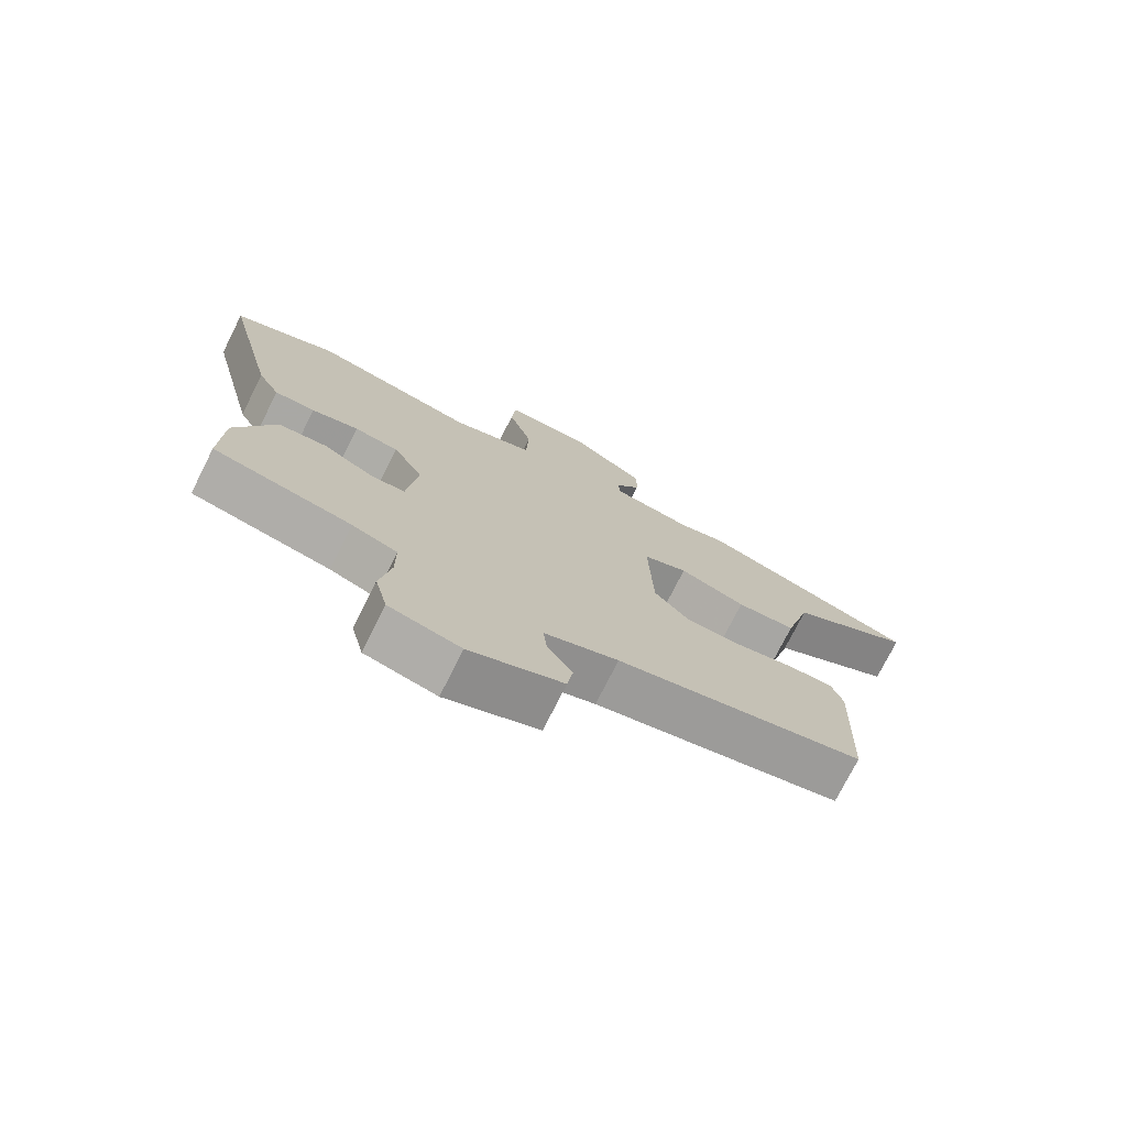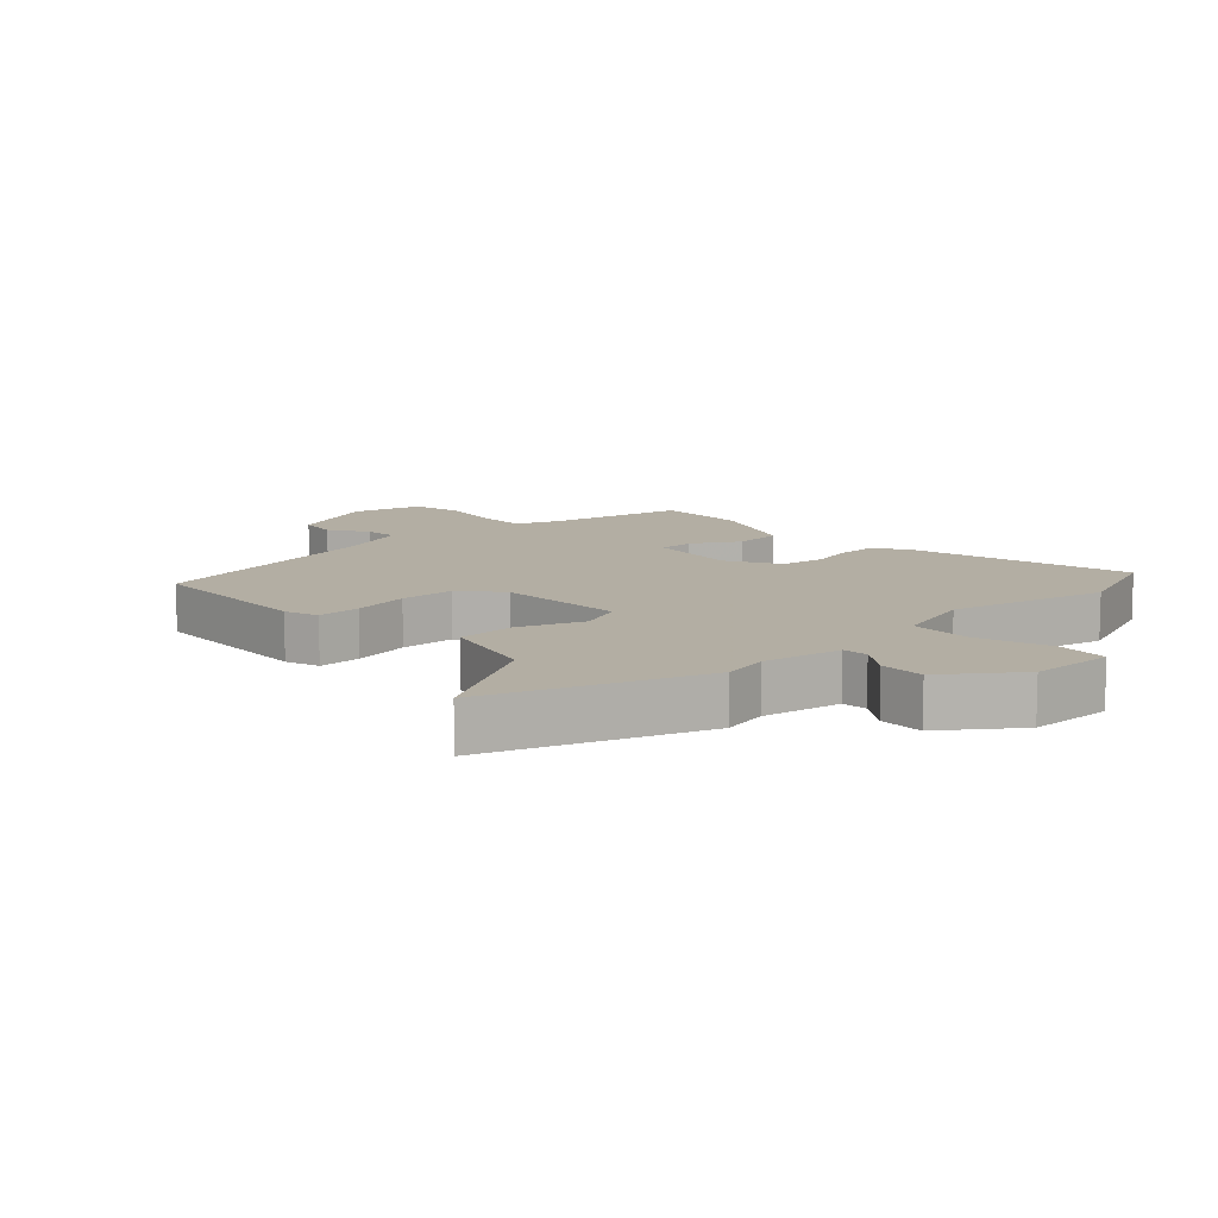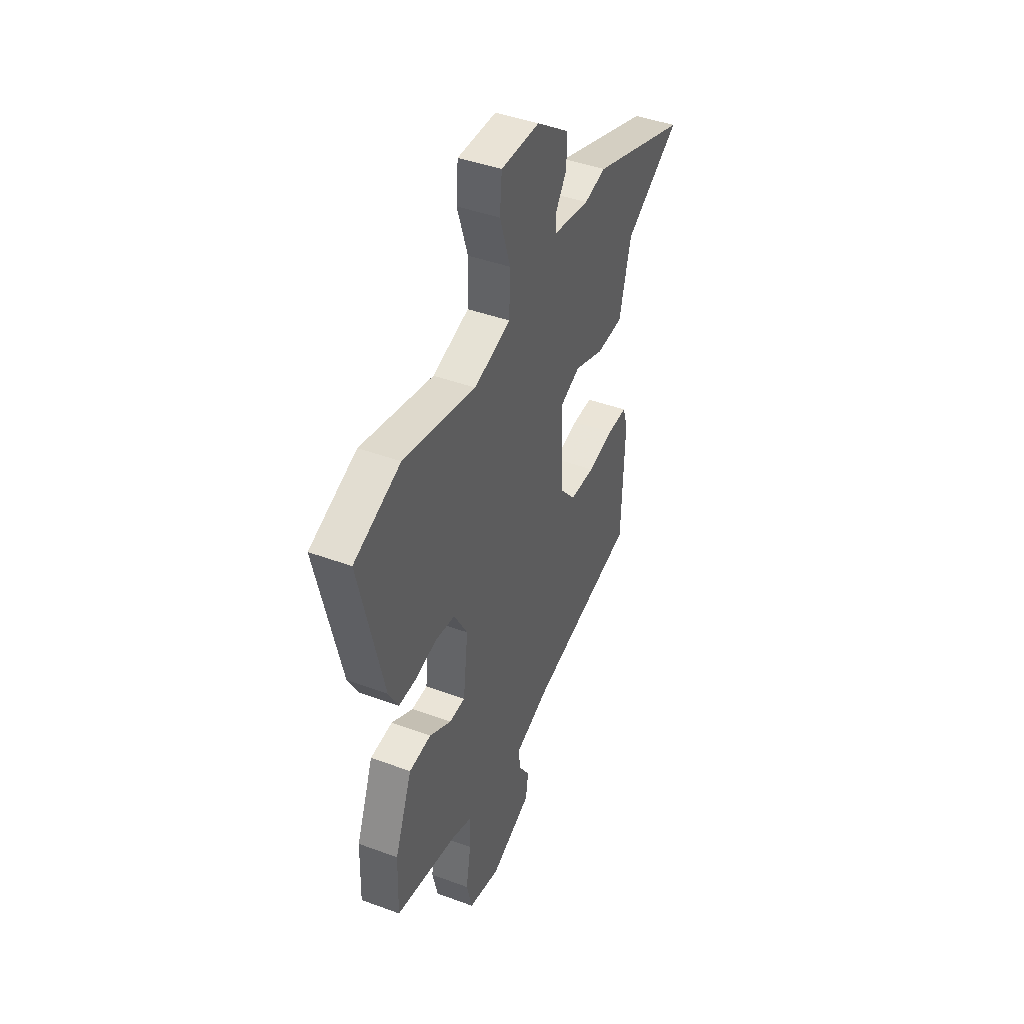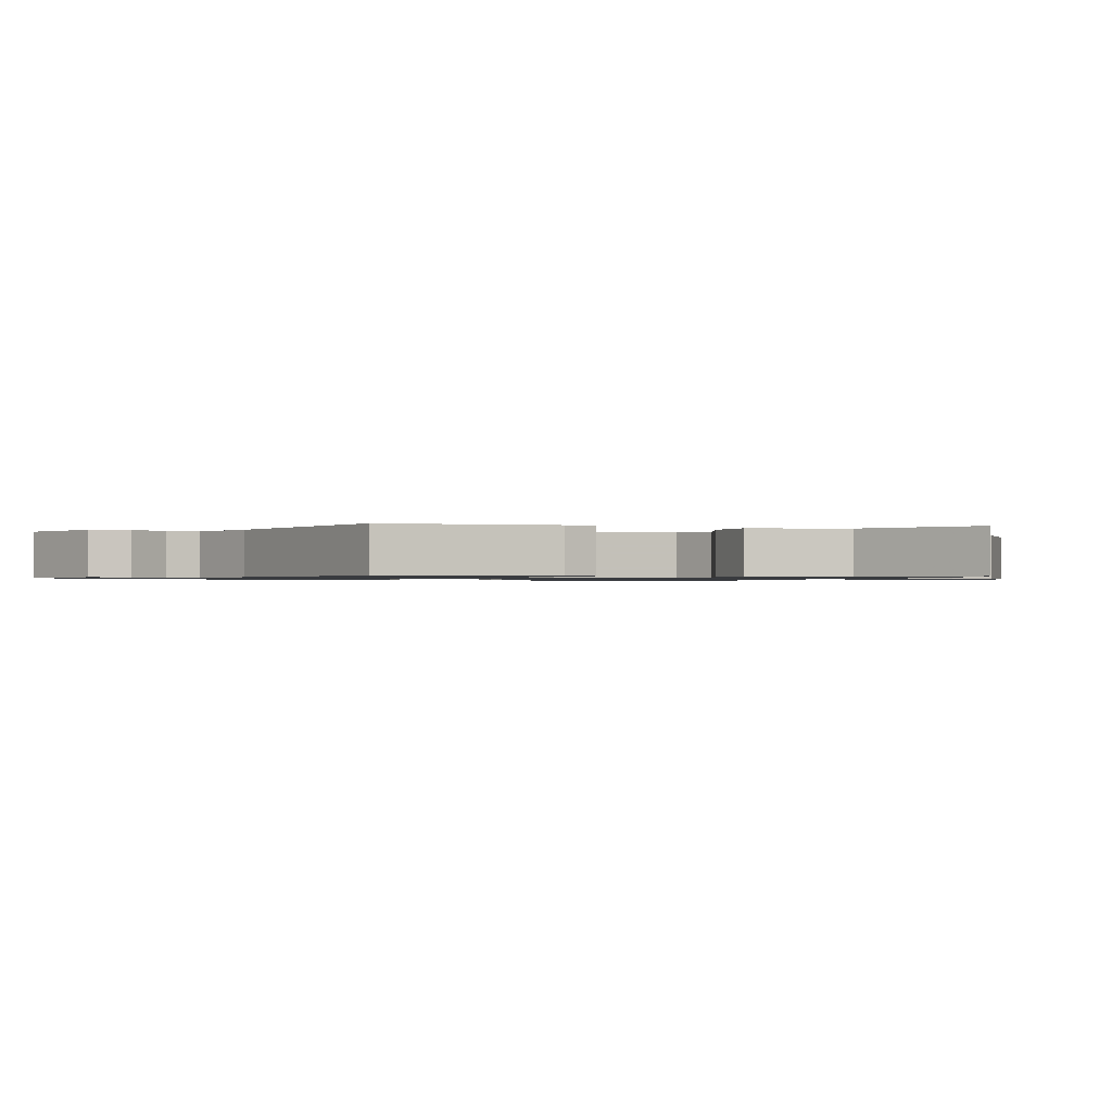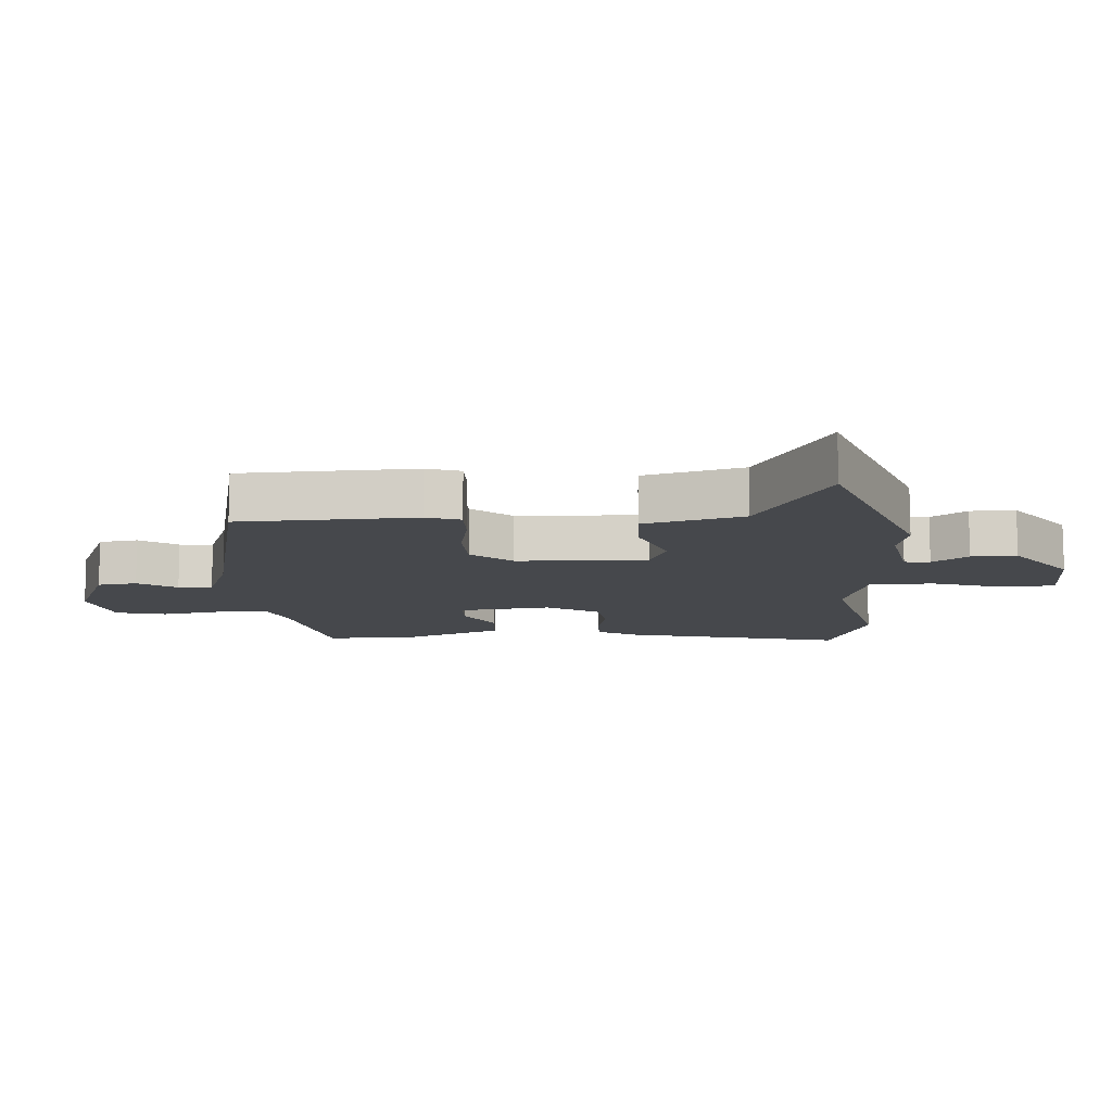
<metadata>
{"format":"obj","ext":"obj","renderer":"f3d","projection":"perspective","resolution":1024,"background":"white","views":[{"elev":-75.0,"azim":153.3,"up":"+Z"},{"elev":10.9,"azim":-43.0,"up":"+Y"},{"elev":43.1,"azim":113.7,"up":"+Z"},{"elev":-0.9,"azim":-110.1,"up":"+Y"},{"elev":-11.3,"azim":-86.3,"up":"+Y"}]}
</metadata>
<code>
v 0.492 0.07 -0.418
v 0.278 0.07 -0.462
v 0.208 0.07 -0.488
v 0.208 0.07 -0.567
v 0.225 0.07 -0.664
v 0.206 0.07 -0.743
v 0.096 0.07 -0.77
v -0.048 0.07 -0.711
v -0.057 0.07 -0.649
v -0.018 0.07 -0.589
v -0.013 0.07 -0.536
v -0.127 0.07 -0.495
v -0.509 0.07 -0.412
v -0.52 0.07 -0.136
v -0.502 0.07 -0.082
v -0.433 0.07 -0.083
v -0.342 0.07 -0.101
v -0.255 0.07 -0.098
v -0.201 0.07 -0.035
v -0.194 0.07 0.17
v -0.263 0.07 0.198
v -0.366 0.07 0.159
v -0.458 0.07 0.163
v -0.499 0.07 0.318
v -0.693 0.07 0.432
v -0.355 0.07 0.551
v -0.28 0.07 0.534
v -0.155 0.07 0.556
v -0.152 0.07 0.596
v -0.191 0.07 0.652
v -0.193 0.07 0.723
v -0.078 0.07 0.807
v 0.056 0.07 0.81
v 0.063 0.07 0.729
v 0.026 0.07 0.614
v 0.03 0.07 0.514
v 0.157 0.07 0.477
v 0.41 0.07 0.535
v 0.572 0.07 0.472
v 0.489 0.07 0.126
v 0.455 0.07 0.064
v 0.392 0.07 0.064
v 0.319 0.07 0.081
v 0.25 0.07 0.07
v 0.203 0.07 -0.012
v 0.22 0.07 -0.157
v 0.275 0.07 -0.158
v 0.351 0.07 -0.114
v 0.428 0.07 -0.12
v 0.488 0.07 -0.272
v 0.492 0 -0.418
v 0.278 0 -0.462
v 0.208 0 -0.488
v 0.208 0 -0.567
v 0.225 0 -0.664
v 0.206 0 -0.743
v 0.096 0 -0.77
v -0.048 0 -0.711
v -0.057 0 -0.649
v -0.018 0 -0.589
v -0.013 0 -0.536
v -0.127 0 -0.495
v -0.509 0 -0.412
v -0.52 0 -0.136
v -0.502 0 -0.082
v -0.433 0 -0.083
v -0.342 0 -0.101
v -0.255 0 -0.098
v -0.201 0 -0.035
v -0.194 0 0.17
v -0.263 0 0.198
v -0.366 0 0.159
v -0.458 0 0.163
v -0.499 0 0.318
v -0.693 0 0.432
v -0.355 0 0.551
v -0.28 0 0.534
v -0.155 0 0.556
v -0.152 0 0.596
v -0.191 0 0.652
v -0.193 0 0.723
v -0.078 0 0.807
v 0.056 0 0.81
v 0.063 0 0.729
v 0.026 0 0.614
v 0.03 0 0.514
v 0.157 0 0.477
v 0.41 0 0.535
v 0.572 0 0.472
v 0.489 0 0.126
v 0.455 0 0.064
v 0.392 0 0.064
v 0.319 0 0.081
v 0.25 0 0.07
v 0.203 0 -0.012
v 0.22 0 -0.157
v 0.275 0 -0.158
v 0.351 0 -0.114
v 0.428 0 -0.12
v 0.488 0 -0.272
f 50 1 2
f 49 50 2
f 48 49 2
f 47 48 2
f 46 47 2 3
f 45 46 3
f 41 42 43
f 40 41 43
f 39 40 43
f 38 39 43
f 37 38 43
f 36 37 43 44
f 33 34 35
f 32 33 35
f 31 32 35
f 30 31 35
f 29 30 35
f 28 29 35 36
f 36 44 45
f 28 36 45
f 27 28 45
f 26 27 45
f 25 26 45
f 24 25 45
f 21 22 23 24
f 15 16 17
f 14 15 17
f 13 14 17
f 12 13 17
f 11 12 17 18
f 8 9 10
f 7 8 10
f 6 7 10
f 5 6 10
f 4 5 10
f 4 10 11
f 11 18 19
f 4 11 19
f 3 4 19
f 20 21 24
f 20 24 45
f 3 19 20 45
f 52 51 100
f 52 100 99
f 52 99 98
f 52 98 97
f 53 52 97 96
f 53 96 95
f 93 92 91
f 93 91 90
f 93 90 89
f 93 89 88
f 93 88 87
f 94 93 87 86
f 85 84 83
f 85 83 82
f 85 82 81
f 85 81 80
f 85 80 79
f 86 85 79 78
f 95 94 86
f 95 86 78
f 95 78 77
f 95 77 76
f 95 76 75
f 95 75 74
f 74 73 72 71
f 67 66 65
f 67 65 64
f 67 64 63
f 67 63 62
f 68 67 62 61
f 60 59 58
f 60 58 57
f 60 57 56
f 60 56 55
f 60 55 54
f 61 60 54
f 69 68 61
f 69 61 54
f 69 54 53
f 74 71 70
f 95 74 70
f 95 70 69 53
f 1 51 52 2
f 2 52 53 3
f 3 53 54 4
f 4 54 55 5
f 5 55 56 6
f 6 56 57 7
f 7 57 58 8
f 8 58 59 9
f 9 59 60 10
f 10 60 61 11
f 11 61 62 12
f 12 62 63 13
f 13 63 64 14
f 14 64 65 15
f 15 65 66 16
f 16 66 67 17
f 17 67 68 18
f 18 68 69 19
f 19 69 70 20
f 20 70 71 21
f 21 71 72 22
f 22 72 73 23
f 23 73 74 24
f 24 74 75 25
f 25 75 76 26
f 26 76 77 27
f 27 77 78 28
f 28 78 79 29
f 29 79 80 30
f 30 80 81 31
f 31 81 82 32
f 32 82 83 33
f 33 83 84 34
f 34 84 85 35
f 35 85 86 36
f 36 86 87 37
f 37 87 88 38
f 38 88 89 39
f 39 89 90 40
f 40 90 91 41
f 41 91 92 42
f 42 92 93 43
f 43 93 94 44
f 44 94 95 45
f 45 95 96 46
f 46 96 97 47
f 47 97 98 48
f 48 98 99 49
f 49 99 100 50
f 50 100 51 1

</code>
